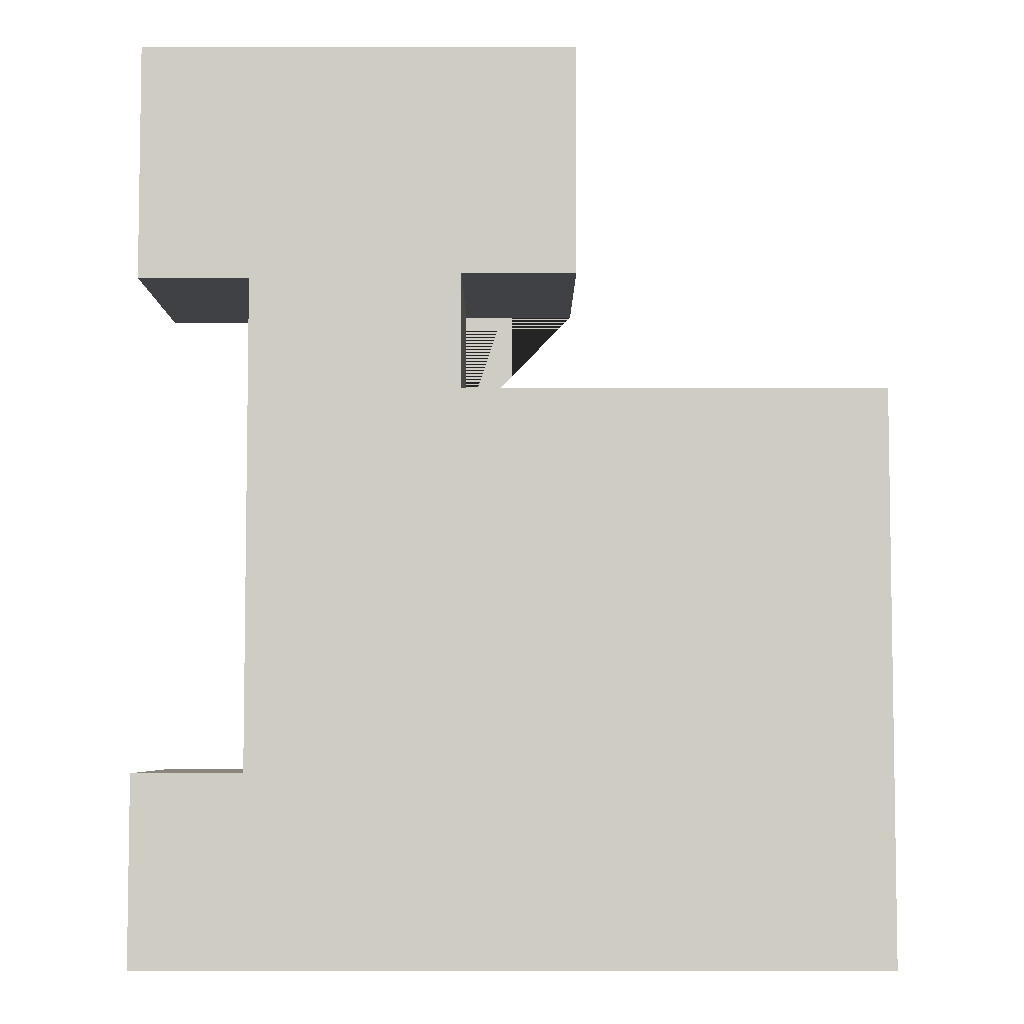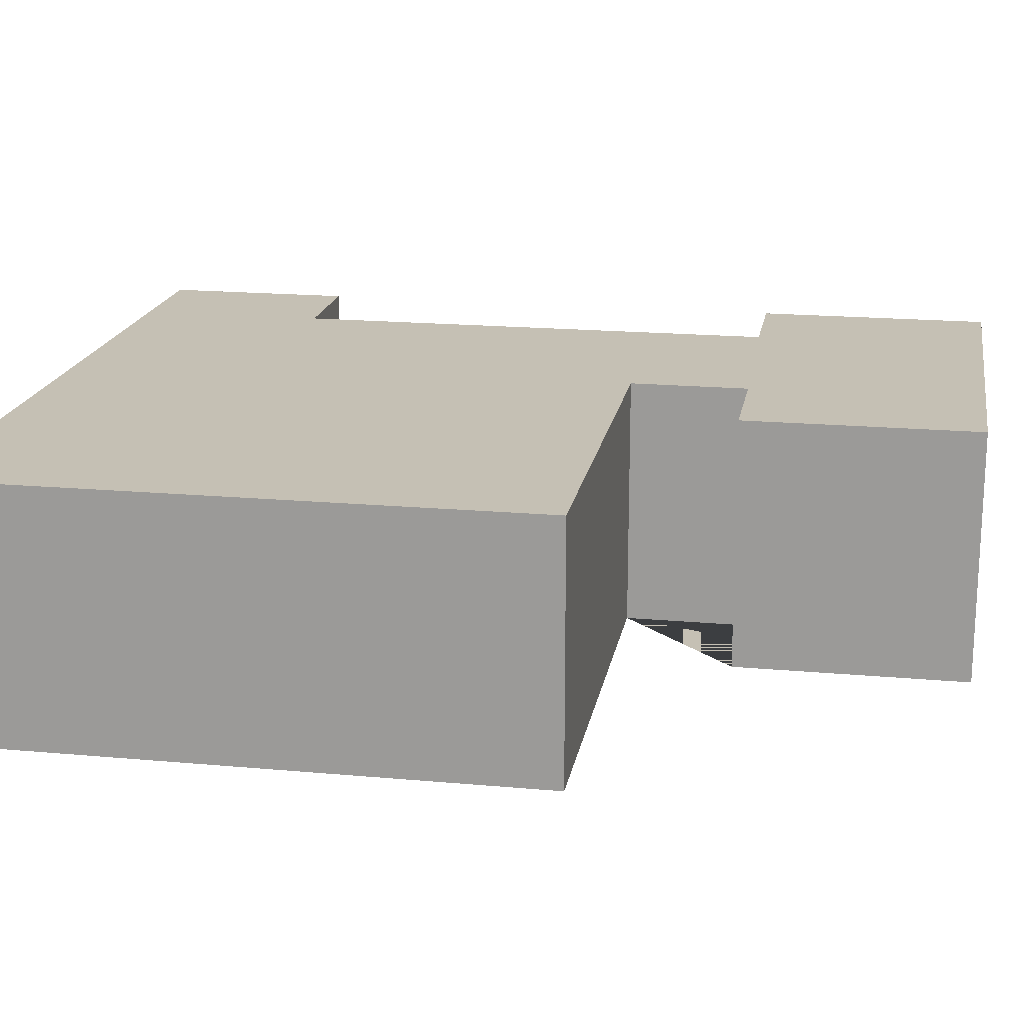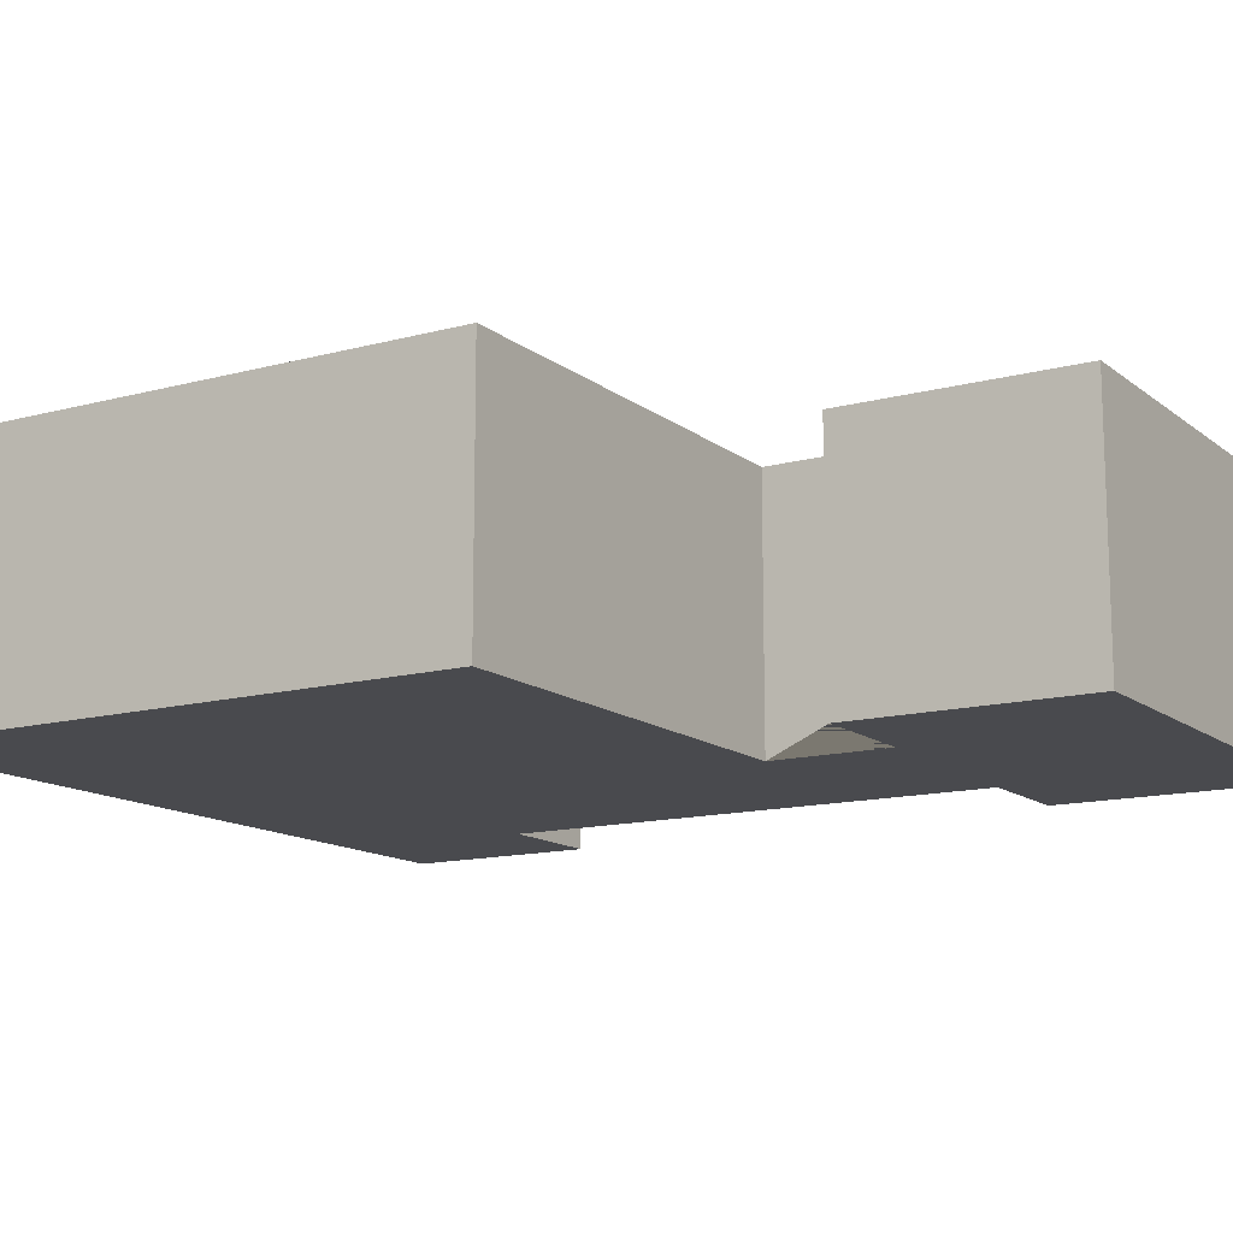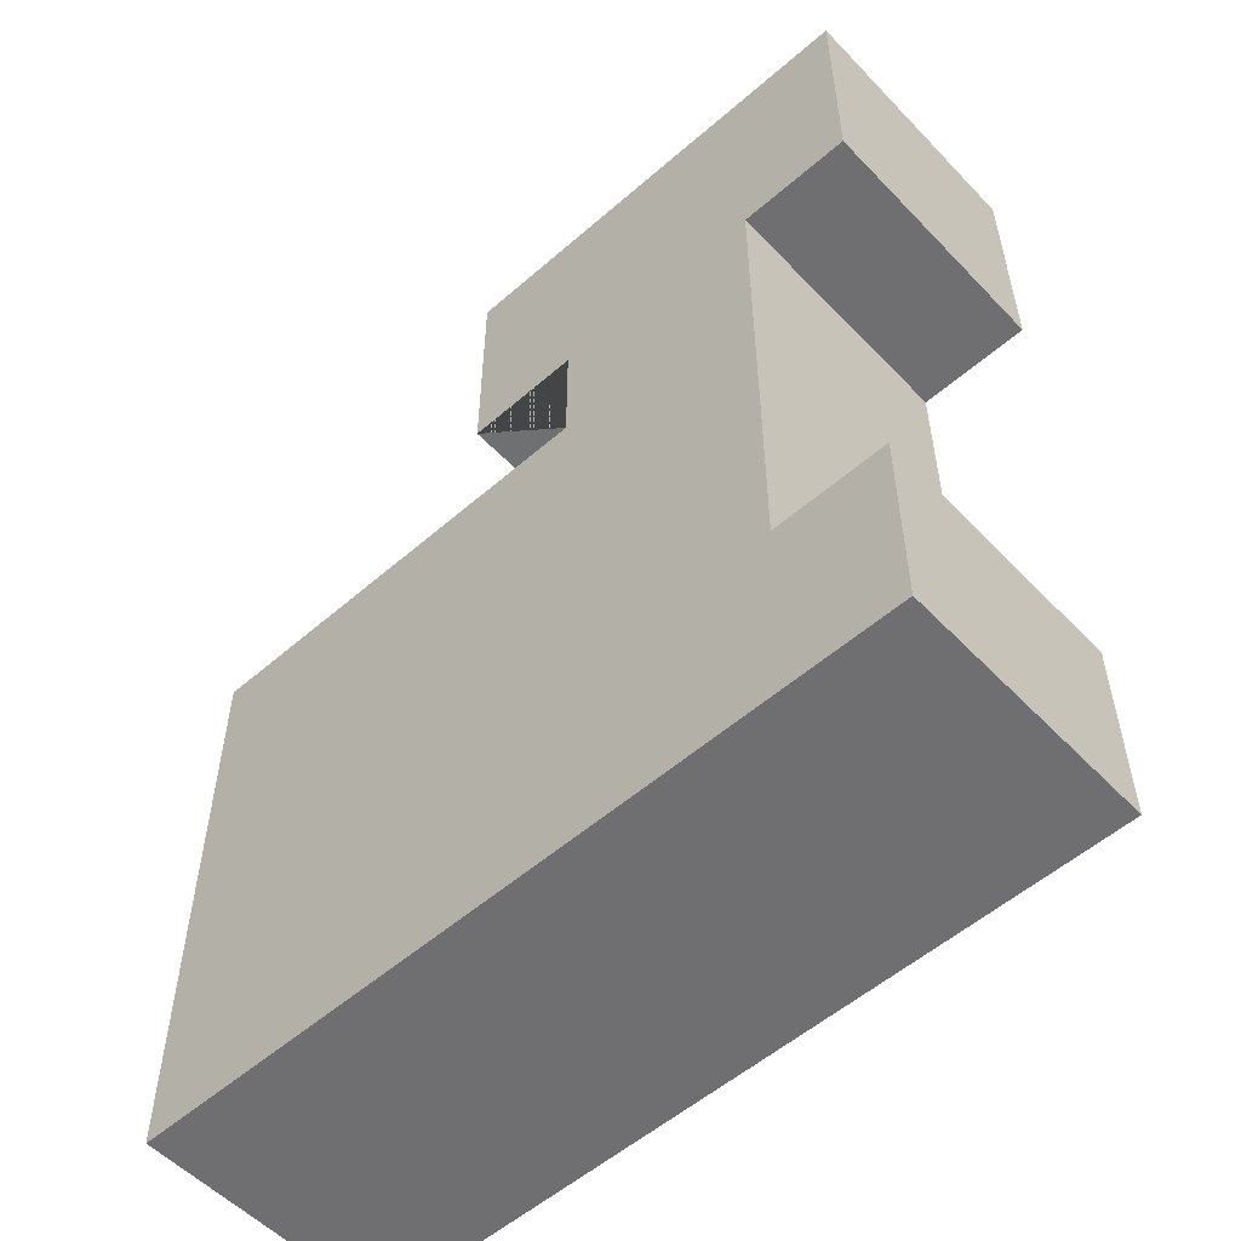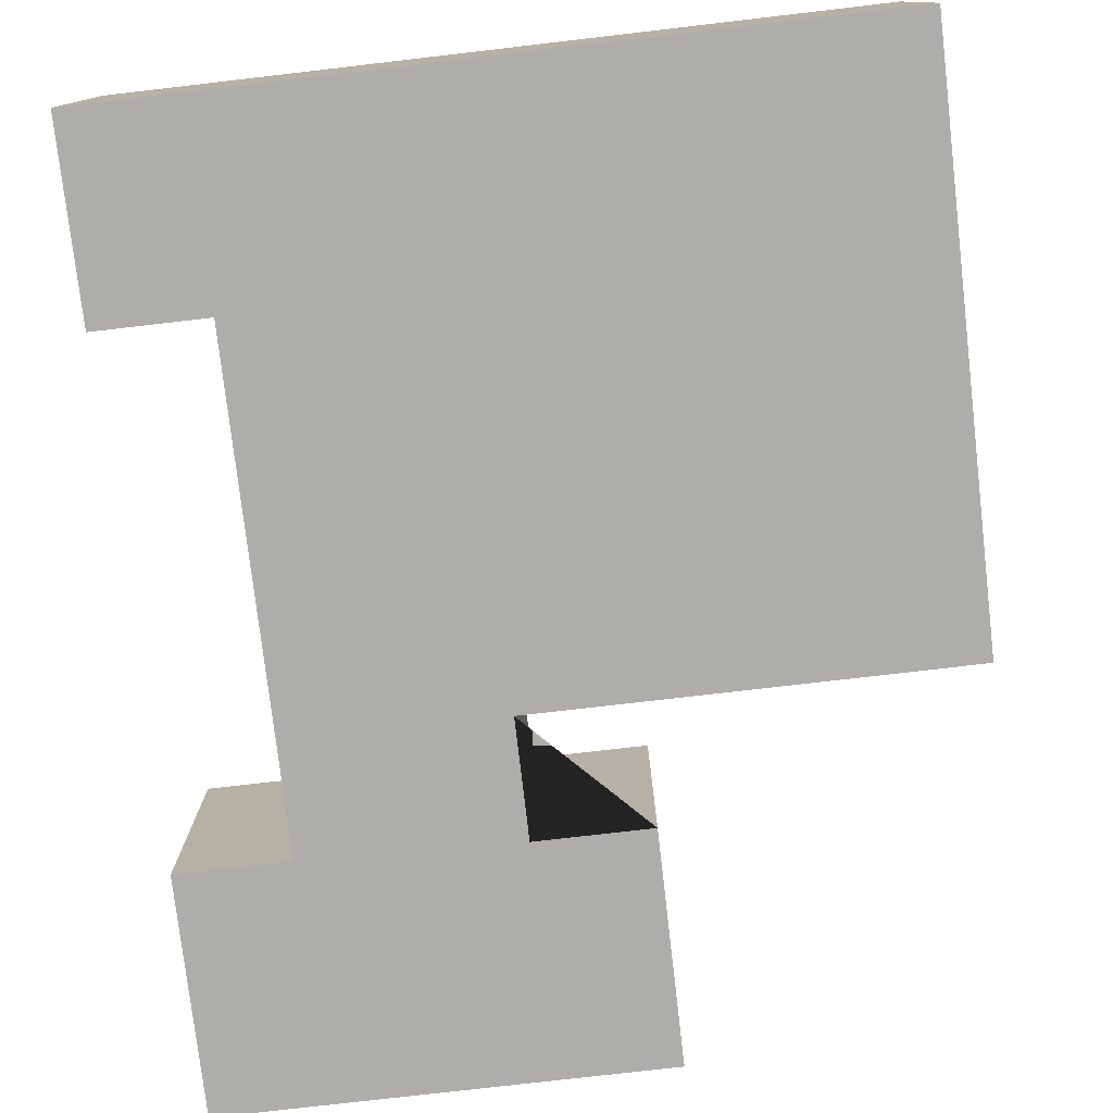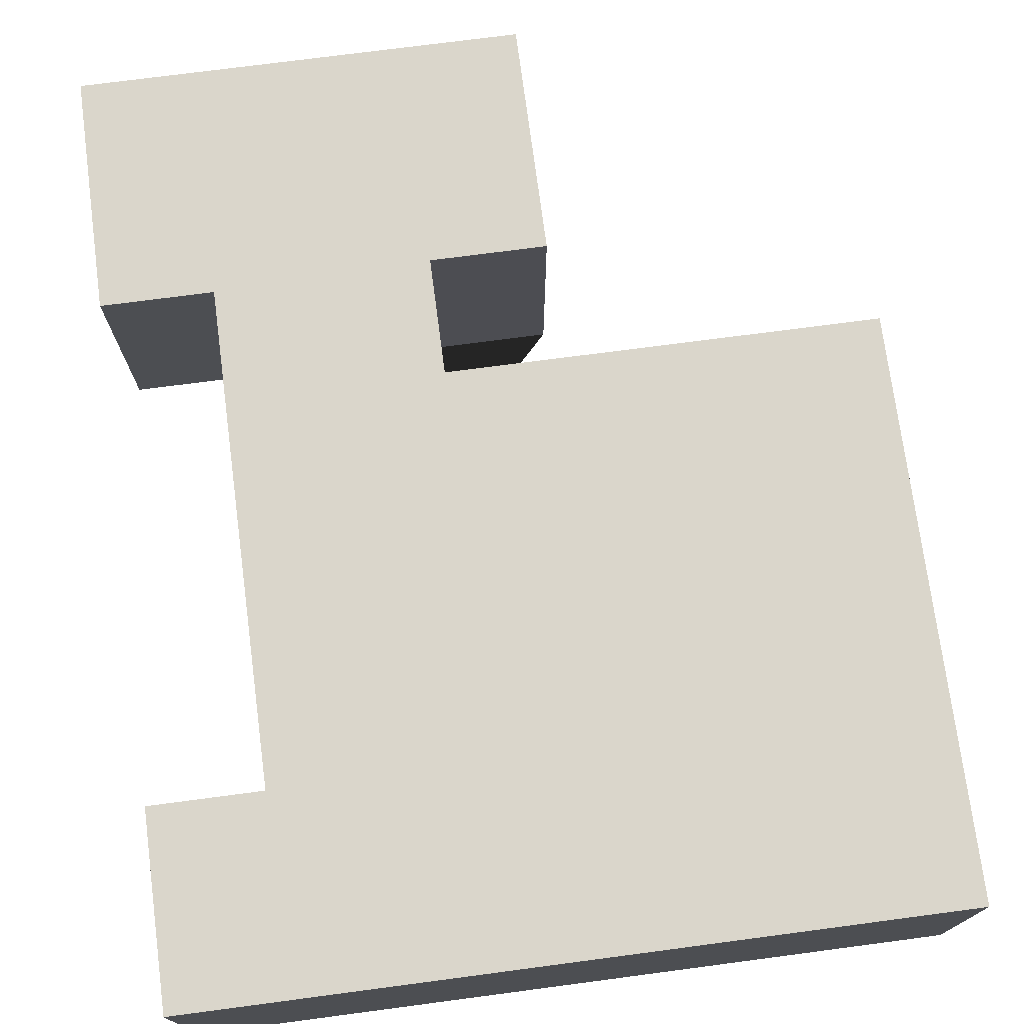
<metadata>
{"format":"obj","ext":"obj","renderer":"f3d","projection":"perspective","resolution":1024,"background":"white","views":[{"elev":-5.6,"azim":180.0,"up":"+Z"},{"elev":18.3,"azim":-80.0,"up":"+Y"},{"elev":-13.4,"azim":-58.6,"up":"+Y"},{"elev":-54.7,"azim":42.6,"up":"+Z"},{"elev":-77.4,"azim":-173.4,"up":"+Y"},{"elev":74.0,"azim":172.5,"up":"+Y"}]}
</metadata>
<code>
o Cube
v 2.546 0.2503 -2.38
v 2.546 0.2503 2.182
v -2.546 0.2503 2.182
v -2.546 0.2503 -2.38
v 2.546 2.25 -2.38
v 2.546 2.25 2.182
v -2.546 2.25 2.182
v -2.546 2.25 -2.38
v 2.546 0.2503 -0.8594
v 0.8485 0.2503 2.182
v 2.546 2.25 -0.8594
v 0.8485 2.25 2.182
v 3.43 0.2503 -2.38
v 3.43 2.25 -2.38
v 3.43 0.2503 -0.8594
v 3.43 2.25 -0.8594
v 0.8485 0.2503 3.123
v 0.8485 2.25 3.115
v 2.546 0.2503 3.074
v 2.546 2.25 3.072
v 0.8485 0.917 3.12
v 3.434 0.2503 3.993
v 0.8485 1.584 3.118
v 3.434 0.2503 3.074
v 3.434 2.25 3.072
v 3.434 2.25 4.961
v 3.434 0.2503 4.961
v -0.0701 2.25 3.115
v -0.0701 0.2503 4.961
v -0.0701 2.25 4.961
v -0.0701 0.2503 3.123
v -2.546 2.25 -0.9561
v -2.546 0.2503 -0.9368
v 0.8599 2.25 4.961
v 2.521 2.25 4.961
v 2.528 0.2503 4.961
v 0.8454 0.2503 4.961
v 0.8703 0.2503 -0.8848
v 0.8809 0.2503 -2.38
v 0.8661 2.25 -2.38
v 0.8604 2.25 -0.8914
f 7 3 10 12
f 12 10 17 21 23 18
f 13 14 16 15
f 3 33 38 10
f 8 4 33 32
f 21 17 31 28 18 23
f 11 9 15 16
f 6 20 19 2 9 11
f 20 25 24 19
f 4 8 40 39
f 29 30 28 31
f 30 29 37 34
f 26 27 22 24 25
f 7 12 41 32
f 32 41 40 8
f 9 38 39 1 13 15
f 32 33 3 7
f 34 18 28 30
f 20 35 26 25
f 35 36 27 26
f 34 37 36 35
f 36 19 24 22 27
f 10 38 9 2 19 36 37 29 31 17
f 39 38 33 4
f 40 41 11 16 14 5
f 39 40 5 14 13 1
f 41 12 18 34 35 20 6 11
l 2 6
l 1 5
l 18 20
l 6 12
l 5 11
l 17 19
l 2 10
l 1 9
l 17 37

</code>
